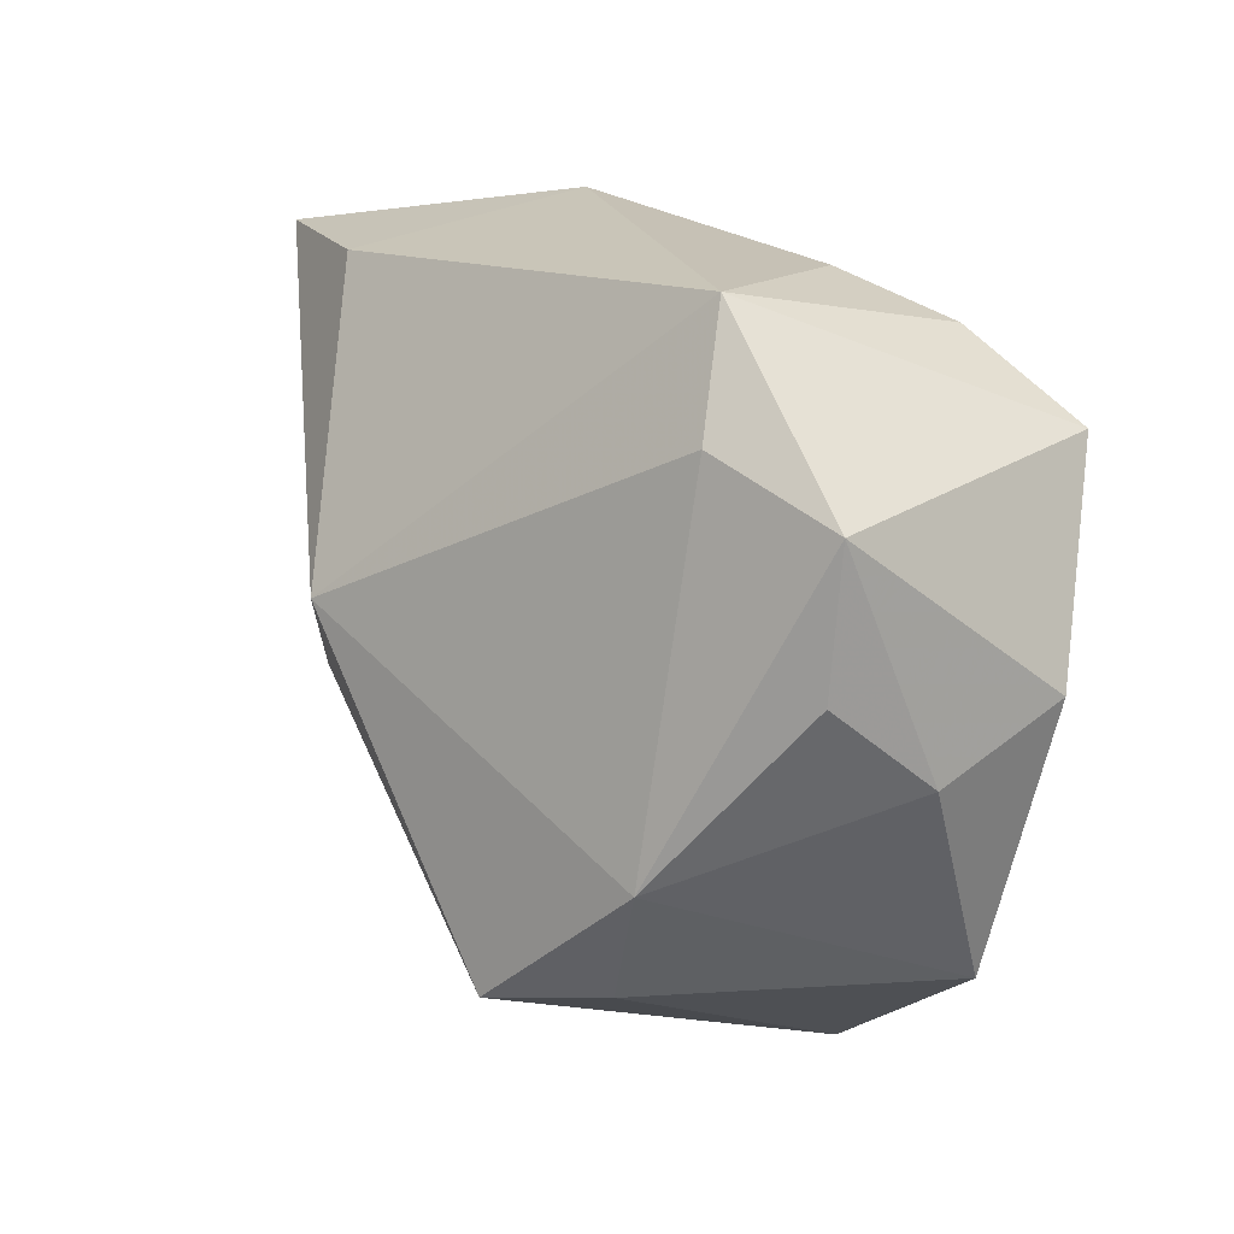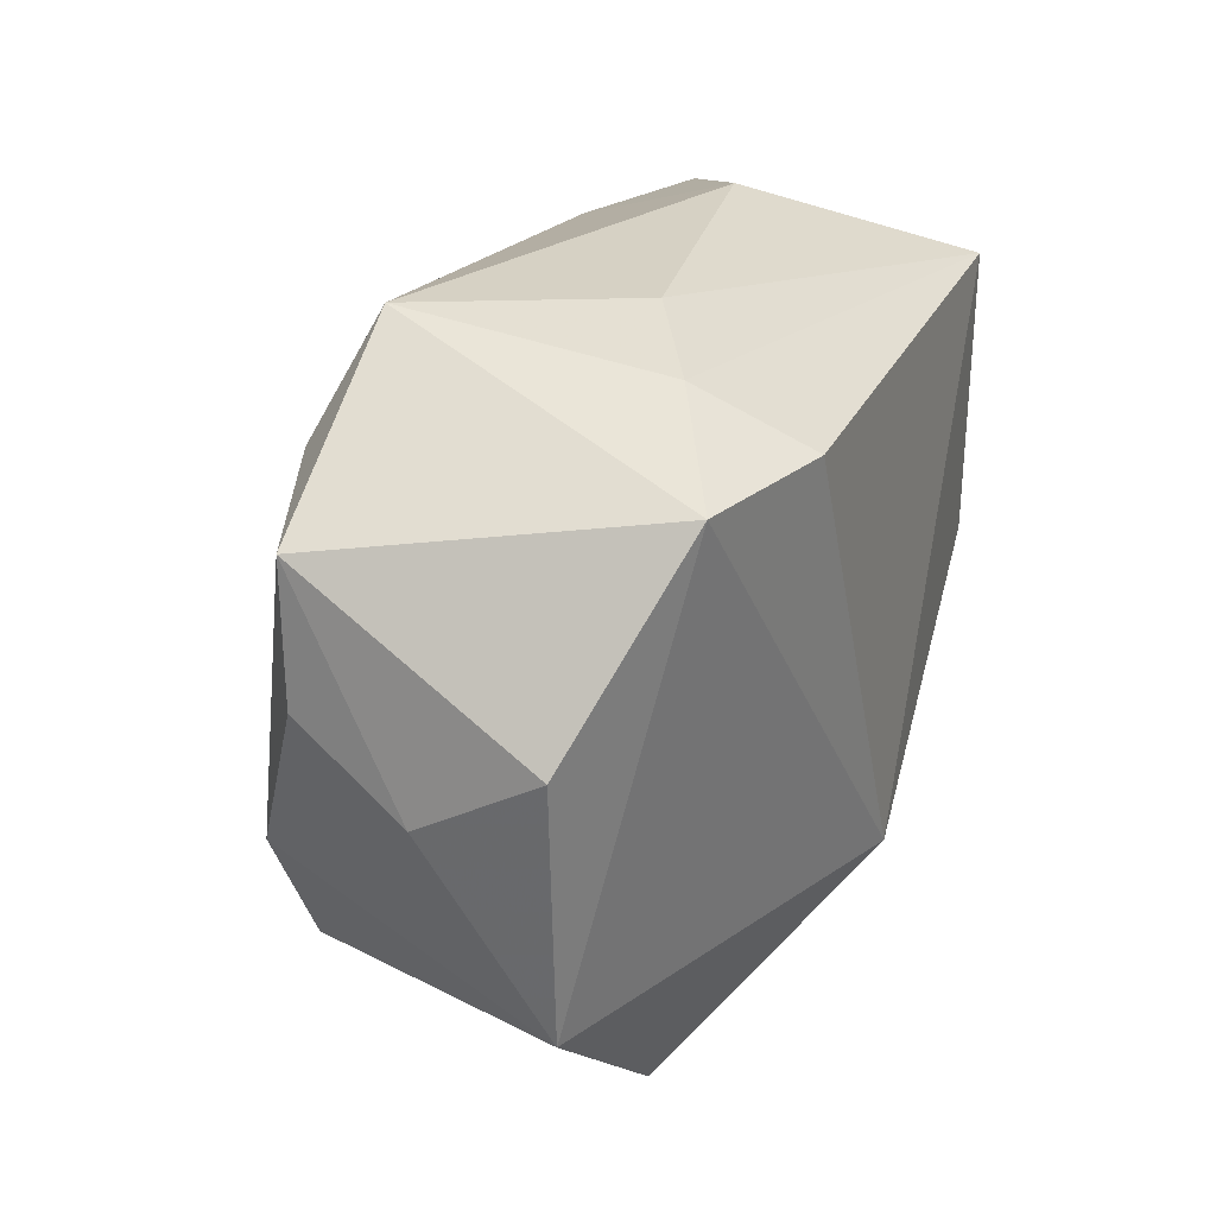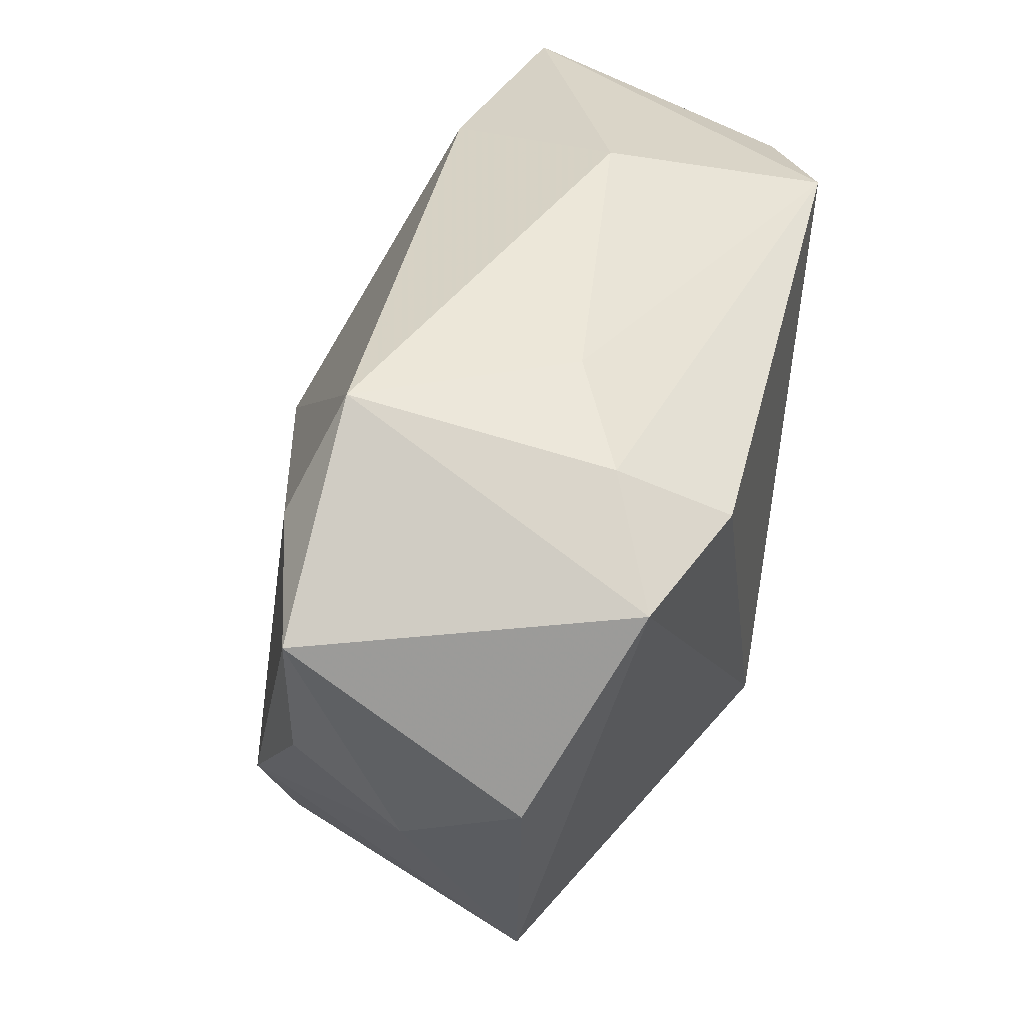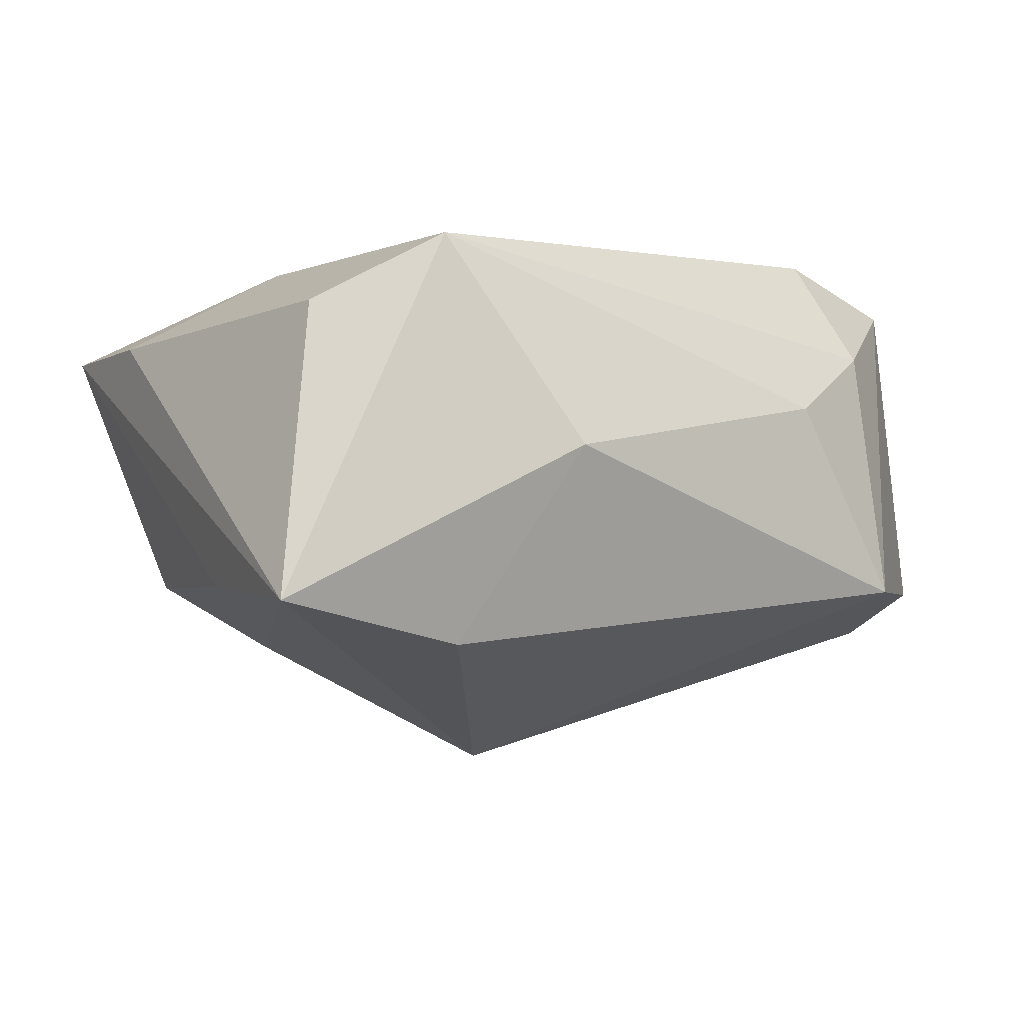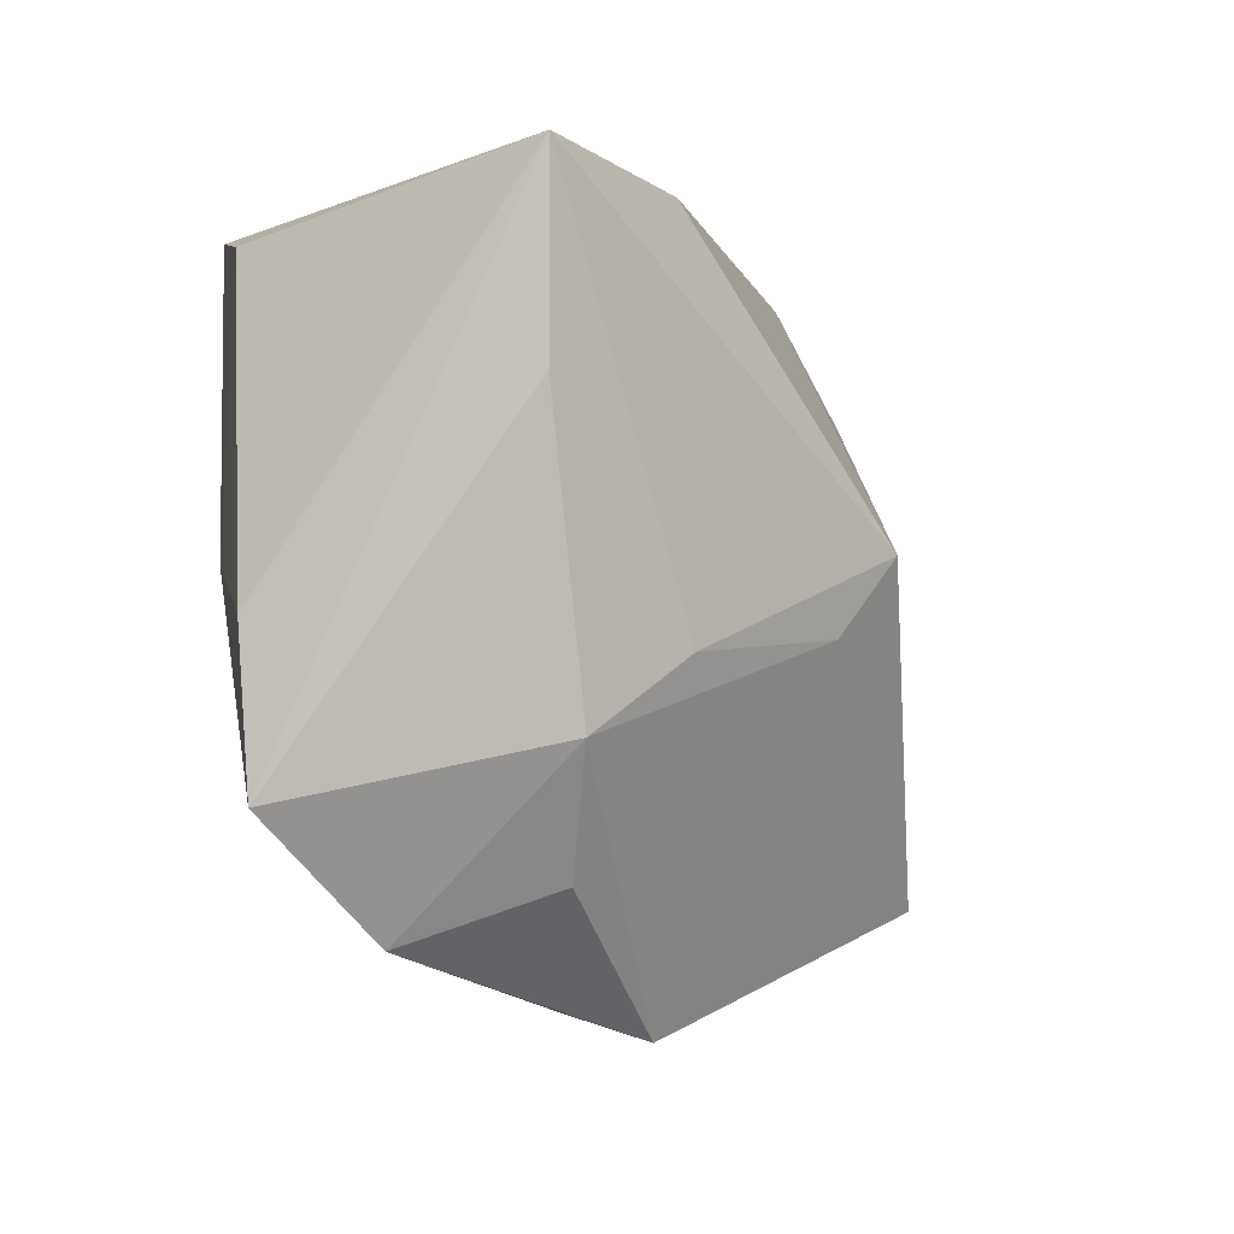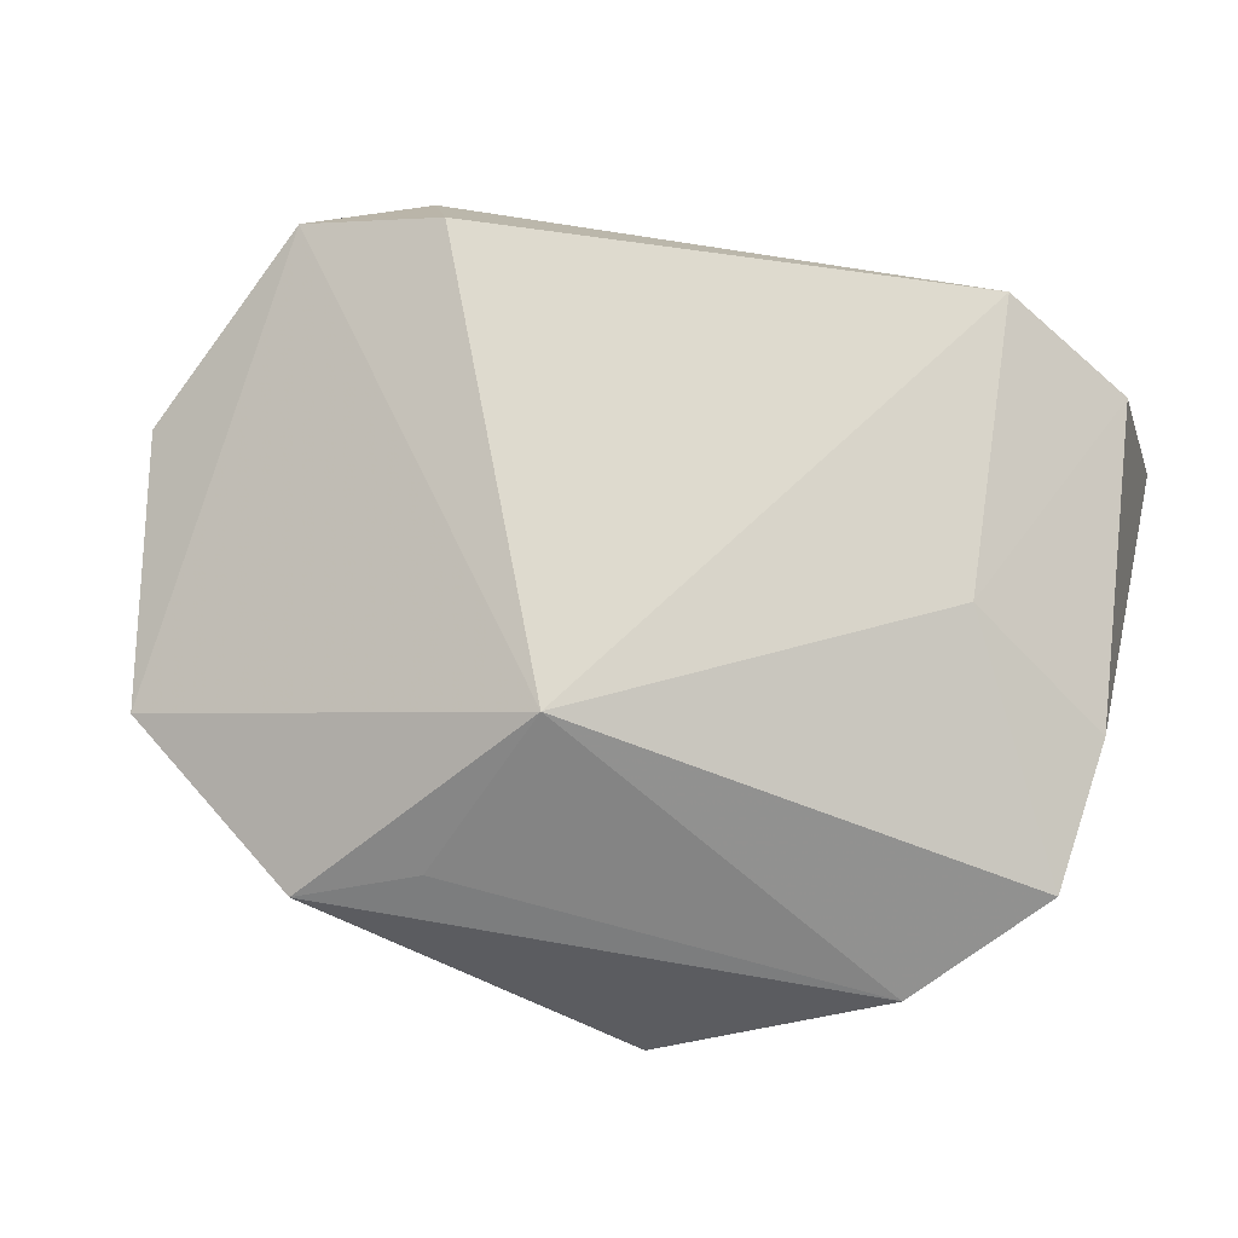
<metadata>
{"format":"obj","ext":"obj","renderer":"f3d","projection":"perspective","resolution":1024,"background":"white","views":[{"elev":13.8,"azim":-124.2,"up":"+Y"},{"elev":17.7,"azim":-68.8,"up":"+Y"},{"elev":38.3,"azim":-75.5,"up":"+Y"},{"elev":0.2,"azim":148.0,"up":"+Z"},{"elev":-5.3,"azim":106.2,"up":"+Y"},{"elev":71.2,"azim":17.1,"up":"+Z"}]}
</metadata>
<code>
v -0.02674 -0.01301 -0.01855
v -0.001861 -0.01688 0.02019
v -0.01299 -0.0237 -0.02221
v -0.0145 0.0257 0.006787
v 0.00531 0.001737 -0.02497
v 0.00947 -0.004519 -0.02147
v 0.01149 0.02953 0.003168
v -0.03773 -0.005797 -0.002065
v -0.03857 -0.0007638 0.008111
v -0.02361 0.02587 -0.0096
v -0.03141 0.01547 0.01607
v 0.01071 -0.03253 -0.008422
v 0.02473 0.0002972 0.01853
v -0.02014 0.0173 0.02019
v 0.02996 -0.01214 -0.009359
v 0.02061 0.02483 -0.01291
v -0.02753 0.0165 -0.01389
v 0.02801 -0.02583 0.004938
v -0.03702 0.001003 -0.0109
v -0.01663 -0.03198 0.006905
v -0.03818 0.01222 -0.01067
v 0.03177 0.02071 0.0145
v -0.02208 -0.02191 -0.01697
v 0.02276 -0.006235 -0.01468
v 0.02446 -0.02165 -0.006747
v -0.03269 -0.02214 0.006238
v 0.02111 0.02364 0.02019
v -0.02308 0.0222 0.01153
v 0.03518 0.01074 -0.008449
v 0.03667 0.02563 -0.008934
v 0.03667 -0.004377 0.01184
v 0.03634 -0.01662 0.01109
v -0.007488 -0.02809 0.009516
f 7 27 30
f 2 32 13
f 13 27 2
f 14 11 2
f 2 27 14
f 22 30 27
f 27 13 22
f 12 20 3
f 7 30 16
f 16 10 7
f 16 30 5
f 5 10 16
f 28 10 11
f 11 14 28
f 28 14 27
f 31 13 32
f 31 22 13
f 32 30 31
f 30 22 31
f 2 20 33
f 18 20 12
f 12 25 18
f 18 33 20
f 18 32 2
f 2 33 18
f 5 3 1
f 5 30 24
f 32 18 15
f 15 18 25
f 15 25 12
f 10 28 4
f 7 10 4
f 4 27 7
f 4 28 27
f 8 9 21
f 11 10 21
f 21 9 11
f 23 3 20
f 23 1 3
f 29 30 32
f 32 15 29
f 29 24 30
f 29 15 24
f 24 15 6
f 6 3 5
f 5 24 6
f 12 3 6
f 6 15 12
f 19 1 8
f 8 21 19
f 19 21 1
f 5 1 17
f 1 21 17
f 17 10 5
f 17 21 10
f 26 23 20
f 8 1 26
f 1 23 26
f 26 9 8
f 26 20 2
f 11 9 26
f 2 11 26

</code>
